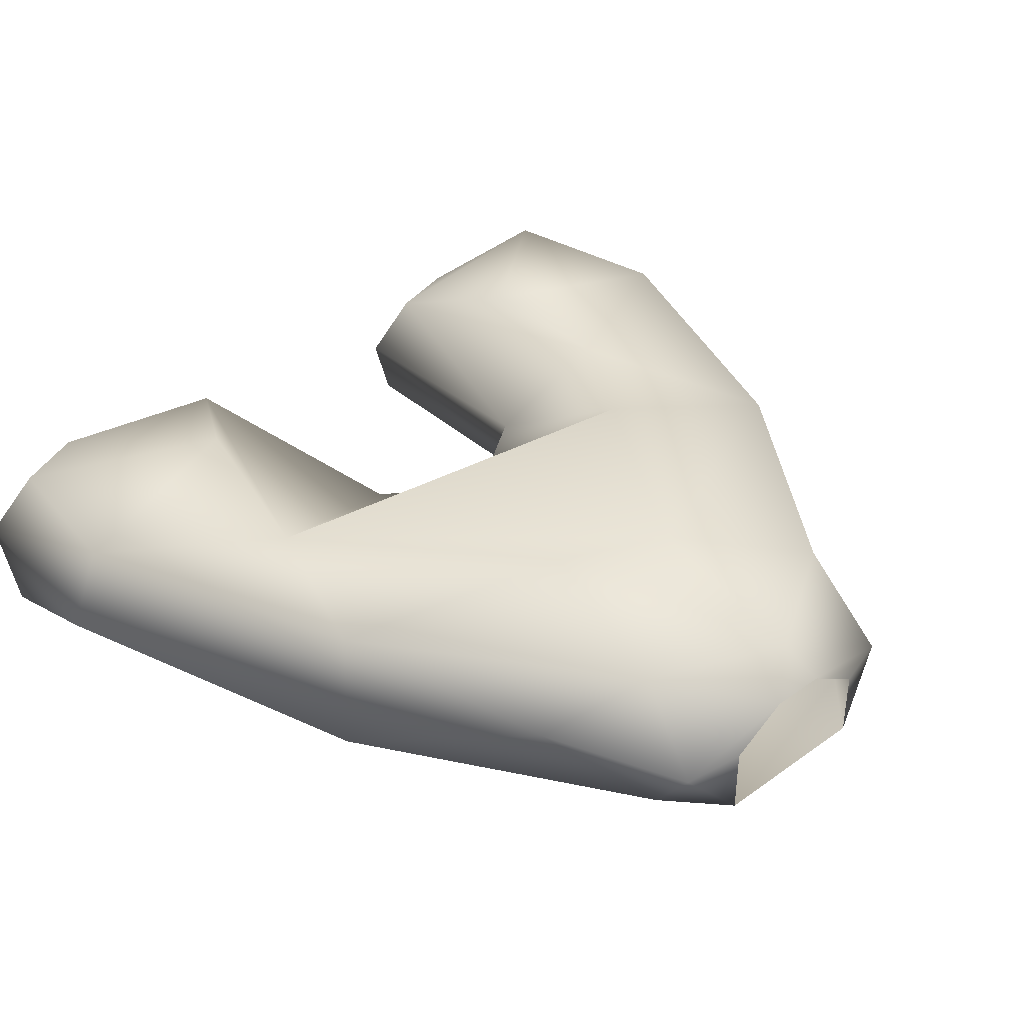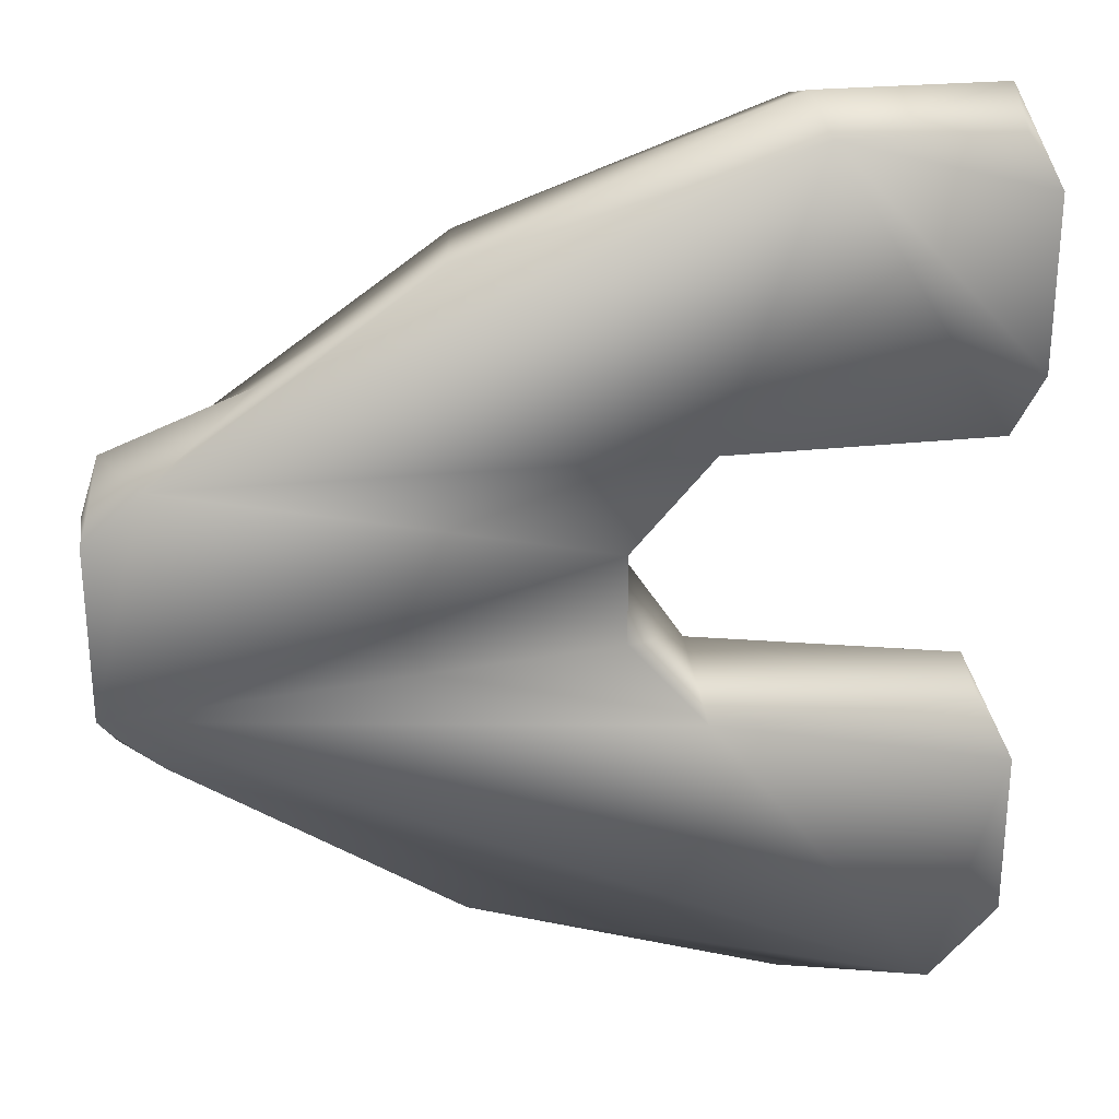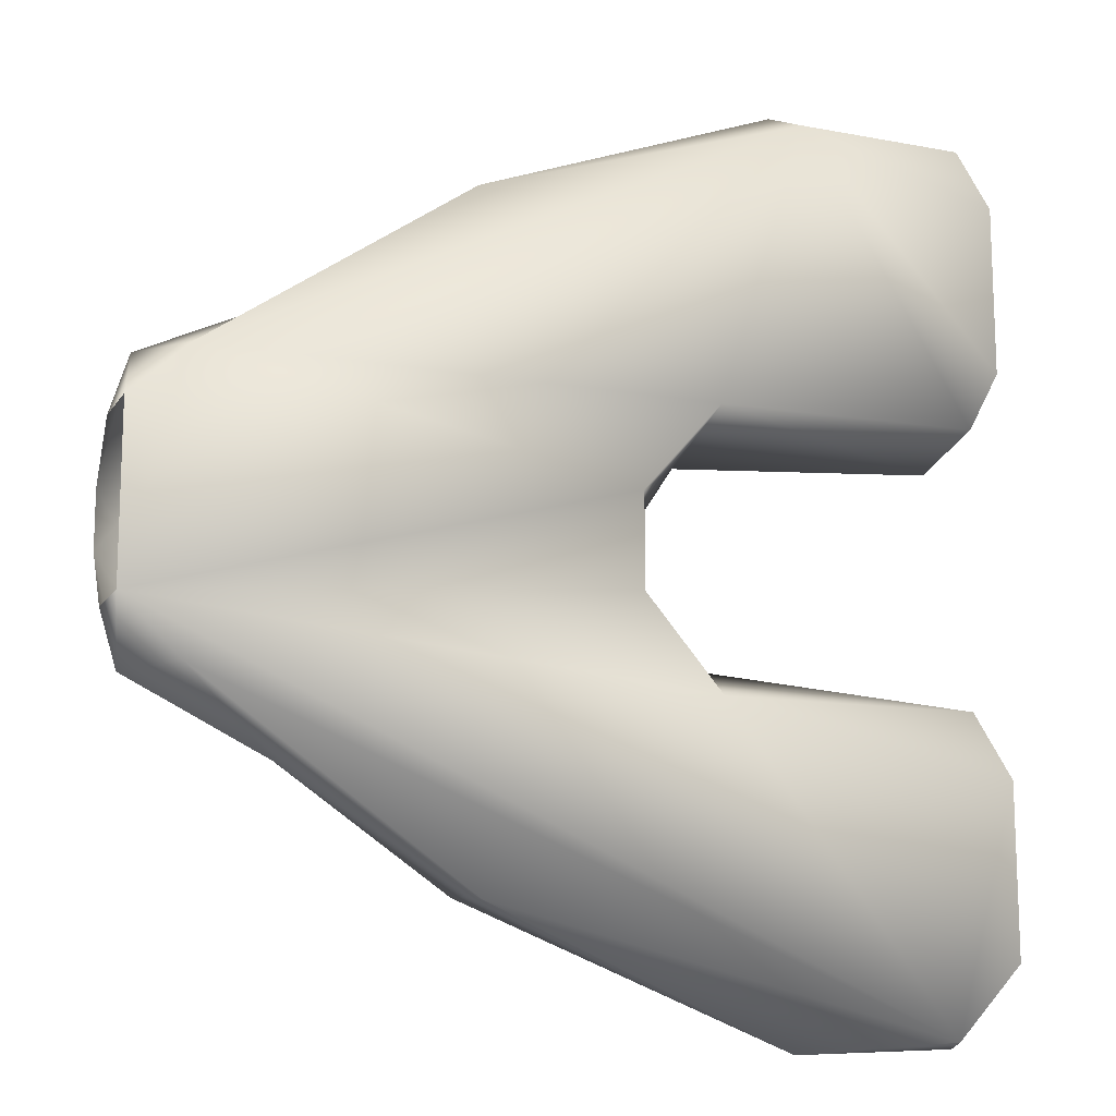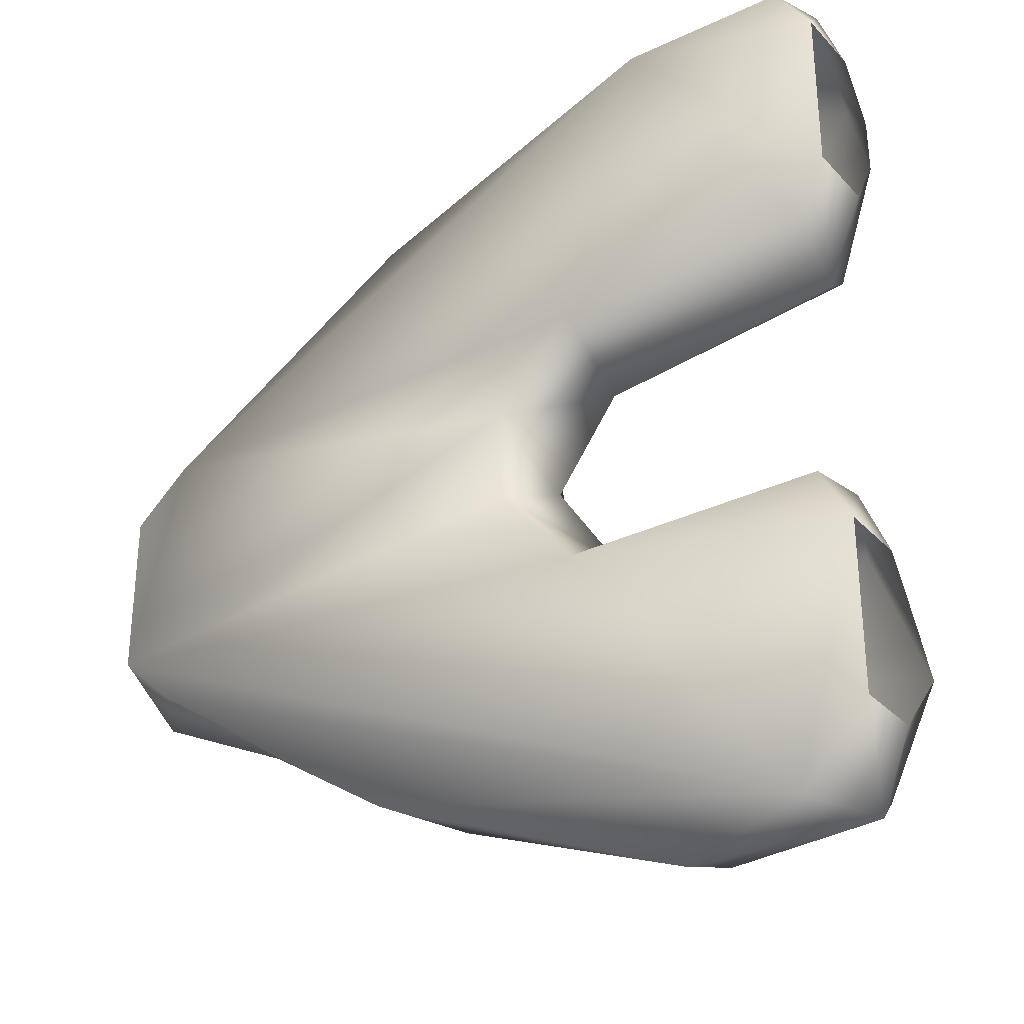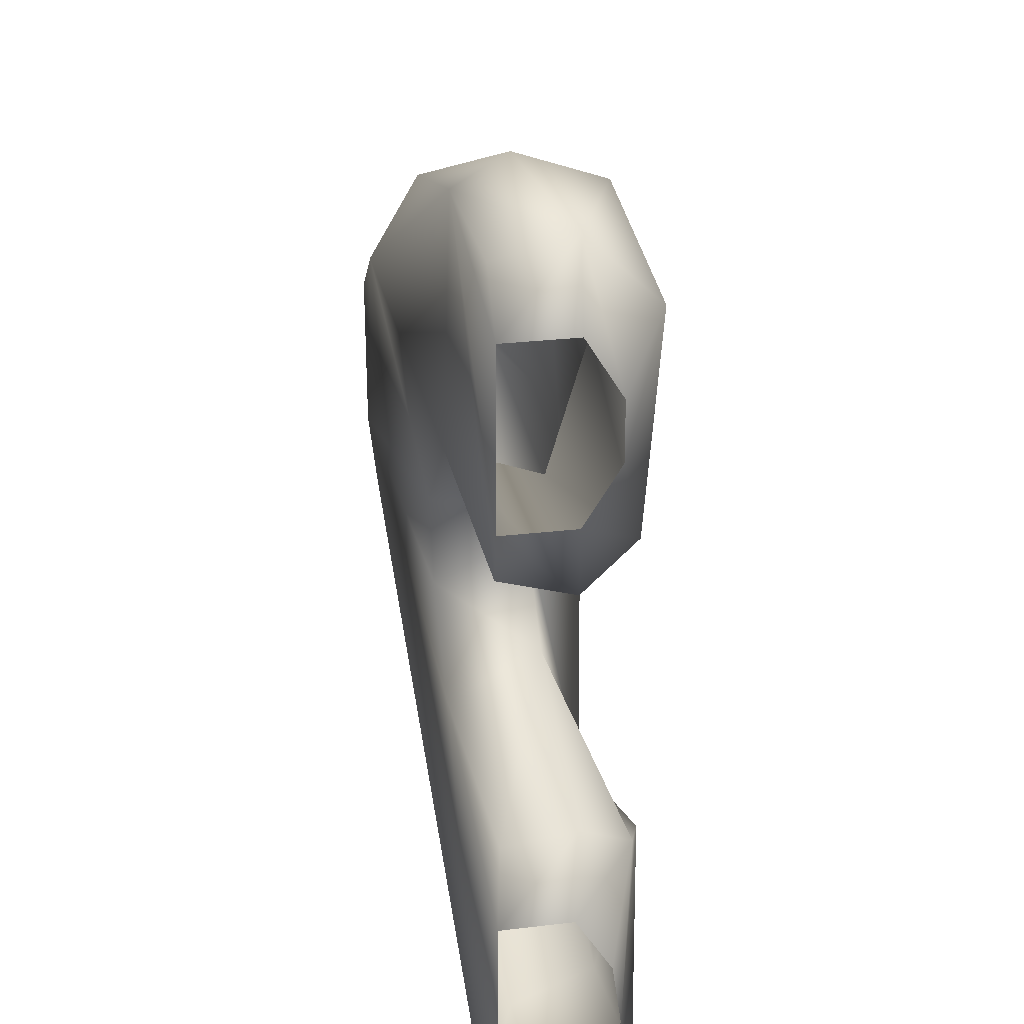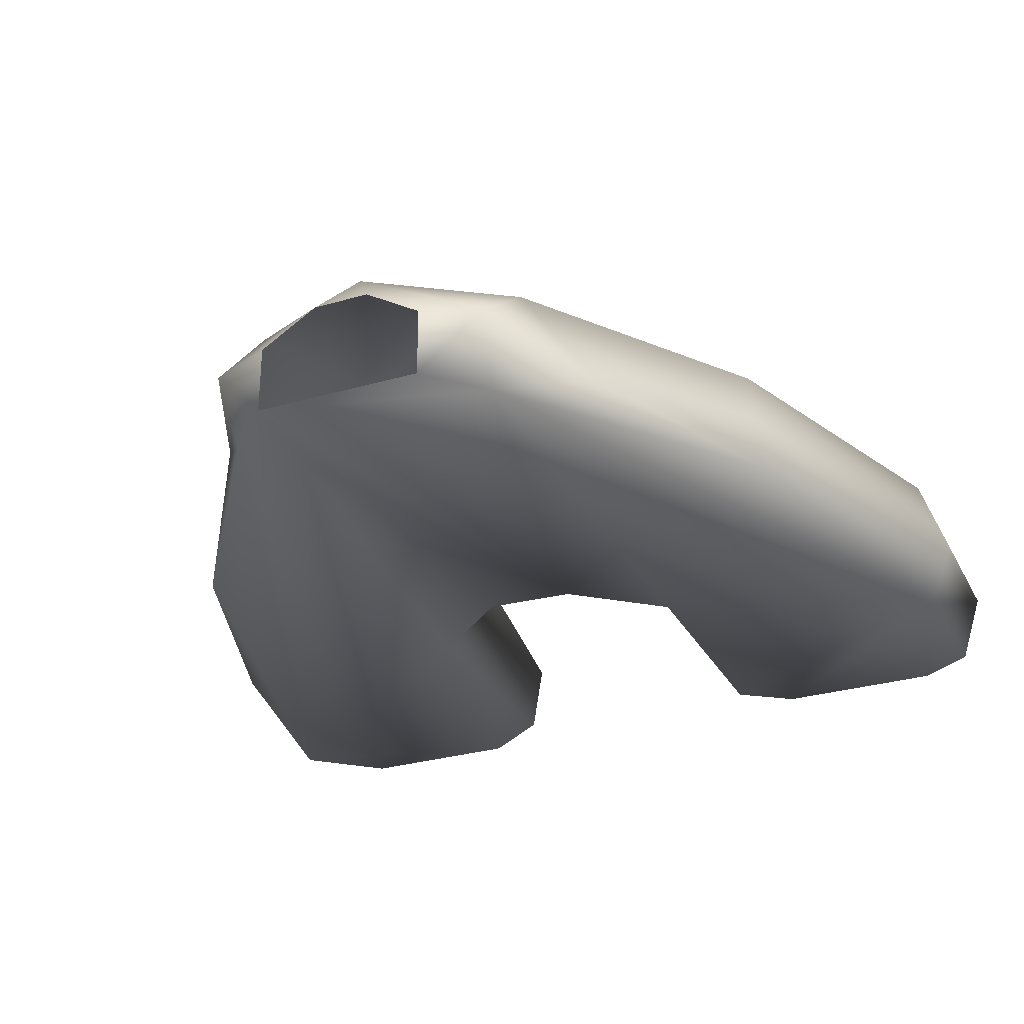
<metadata>
{"format":"obj","ext":"obj","renderer":"f3d","projection":"perspective","resolution":1024,"background":"white","views":[{"elev":37.8,"azim":-132.6,"up":"+Y"},{"elev":27.6,"azim":-8.1,"up":"+Z"},{"elev":-13.5,"azim":-21.2,"up":"+Z"},{"elev":-31.4,"azim":34.9,"up":"+Z"},{"elev":27.2,"azim":79.4,"up":"+Z"},{"elev":-29.5,"azim":-66.9,"up":"+Y"}]}
</metadata>
<code>
o Plane.009
v 40 0.003501 11.2
v 37.95 -0.002754 23.88
v 40 0.03326 20.8
v 37.69 4.478 6.368
v 40.01 4.004 11.2
v 38.38 4.181 25.08
v 40 4 20.8
v 36.94 7.621 8.762
v 39.99 5.991 17.6
v 40 6 14.4
v 38.33 0.2288 7.915
v 37.84 8.303 21.16
v -4.807 0.06576 7.773
v -8 -1e-06 4.8
v -8.008 4.004 4.802
v -8.002 6.002 1.6
v -6.459 8.256 0.3528
v -6.971 3.917 8.133
v 23.5 0.1889 7.798
v 18.99 0.03831 2.662
v 23.02 5.728 5.607
v 19.39 5.449 0.1179
v 27.87 2.943 25.48
v 28.04 7.822 23.82
v 10.22 1.006 18.35
v 11.16 7.855 17.58
v 0.9622 3.083 11.69
v -1.786 8.017 8.215
v 28.45 -0.1399 23.97
v 16.1 9.145 8.862
v 23.56 7.957 13.76
v 3.186 10.55 0.3897
v 30.82 9.402 12.18
v 40 0.03393 -11.2
v 38.02 0.5062 -7.602
v 36.2 -0.09905 -24.9
v 40 6e-06 -20.8
v 38.15 4.58 -6.981
v 40.01 4.004 -11.2
v 40.01 4.004 -20.8
v 38.17 4.342 -25
v 36.93 7.632 -8.799
v 36.95 7.924 -22.58
v 40.48 6.391 -17.57
v 40 6 -14.4
v -4.703 0.1437 -7.92
v -7.999 0.01441 -4.798
v -8.008 4.004 -4.802
v -8 6 -1.6
v -7.16 3.464 -8.057
v 23.42 0.1942 -7.755
v 19.04 0.2103 -2.582
v 22.98 5.595 -5.378
v 28.26 2.892 -25.55
v 27.94 7.817 -23.79
v 10.59 0.8934 -18.49
v 11.39 7.879 -17.71
v 0.8461 3.921 -11.87
v -3.236 8.38 -7.549
v 20.65 8.327 -14.59
v 6.536 9.849 -5.138
v 30.64 9.396 -12.39
f 13 47 14
f 13 20 47
f 20 52 47
f 29 19 13
f 51 36 47
f 2 3 29
f 3 1 29
f 13 19 20
f 13 25 29
f 37 36 34
f 52 51 47
f 36 51 34
f 34 51 35
f 11 19 29 1
f 36 56 46 47
f 6 7 3
f 5 8 4
f 7 6 9
f 9 12 10
f 8 5 10
f 12 9 6
f 16 17 18
f 18 15 16
f 28 27 18
f 22 21 30
f 31 30 21
f 21 4 8
f 21 8 31
f 32 28 17
f 31 33 24
f 12 24 33
f 8 33 31
f 8 12 33
f 42 39 38
f 40 43 41
f 44 45 42
f 42 45 39
f 44 43 40
f 50 49 48
f 38 35 53
f 17 16 49
f 41 54 36
f 57 58 56
f 50 46 58
f 50 58 59
f 22 60 53
f 60 22 30
f 53 60 42
f 38 53 42
f 32 17 61
f 61 17 59
f 60 55 62
f 43 62 55
f 43 44 62
f 42 60 62
f 44 42 62
f 3 2 6
f 8 10 12
f 18 17 28
f 6 23 24
f 25 23 29
f 27 25 13
f 18 27 13
f 1 5 4 11
f 51 53 35
f 55 54 41
f 56 58 46
f 58 57 59
f 14 15 18 13
f 20 19 21 22
f 19 11 4 21
f 52 20 22
f 6 2 29 23
f 23 25 26 24
f 24 12 6
f 25 27 28 26
f 26 30 31 24
f 32 30 26 28
f 37 40 41 36
f 38 39 34 35
f 50 48 47 46
f 59 17 49 50
f 52 22 53 51
f 57 56 54 55
f 41 43 55
f 56 36 54
f 61 59 57 60
f 57 55 60
f 60 30 32 61

</code>
